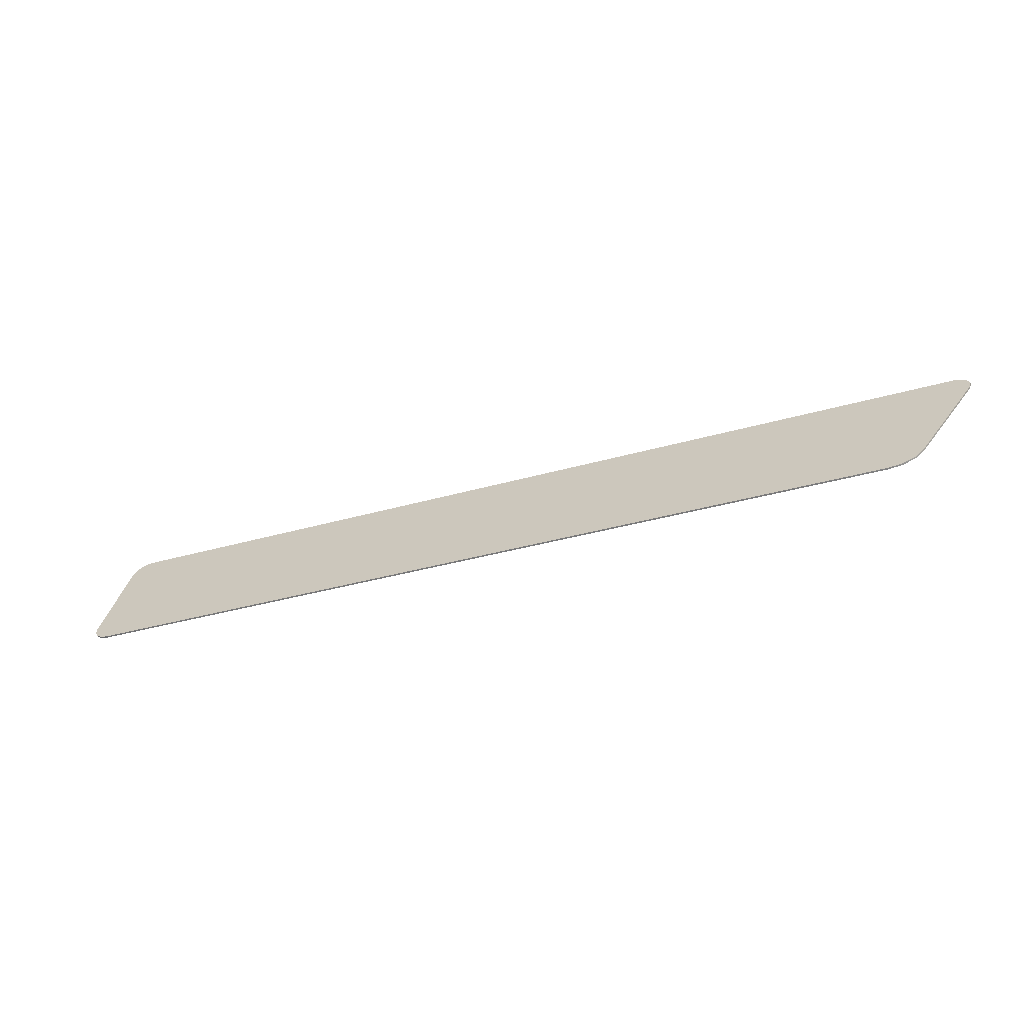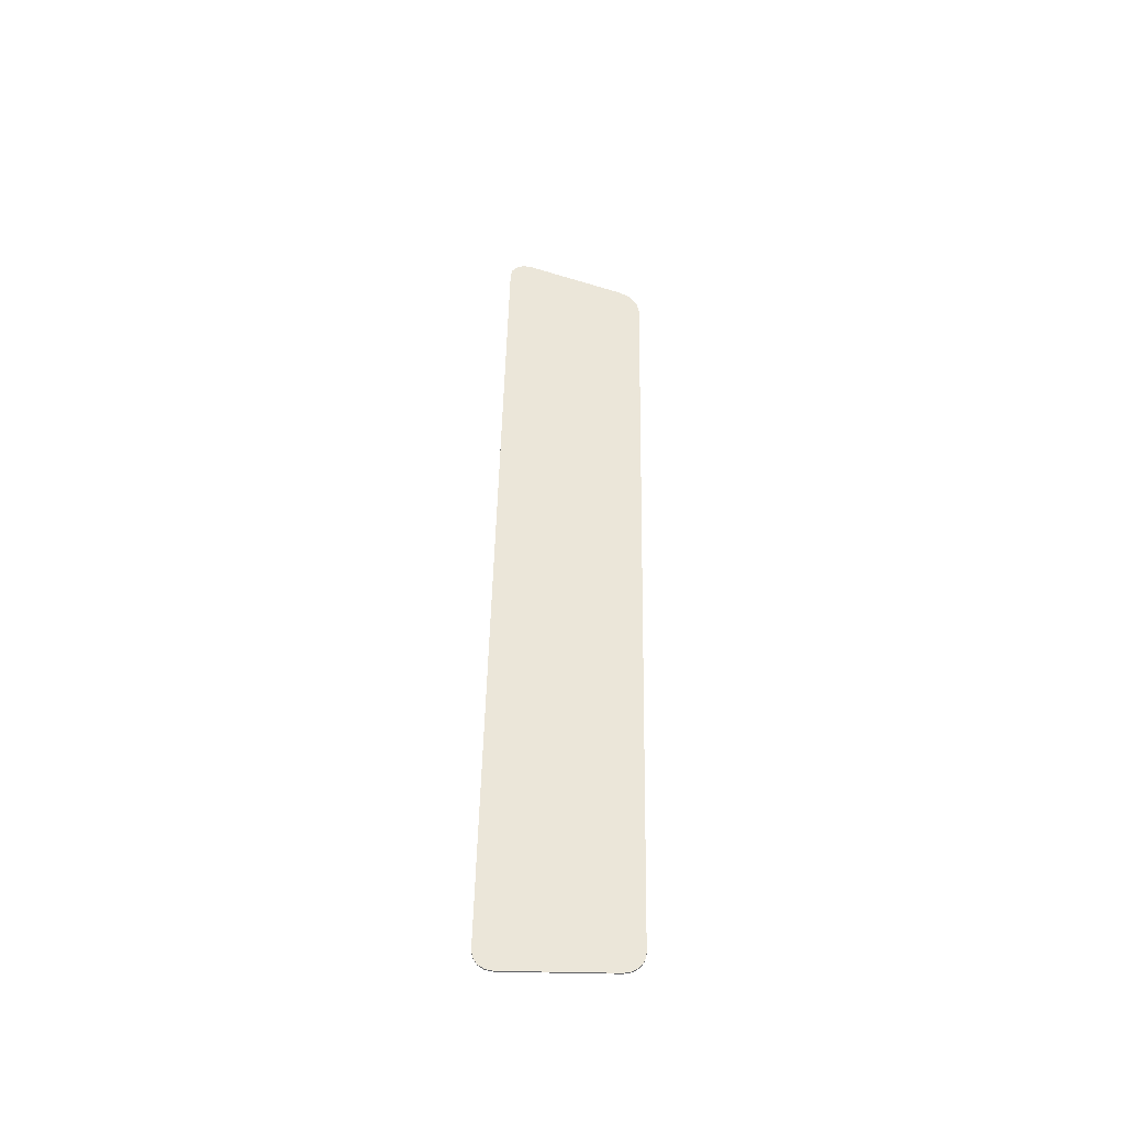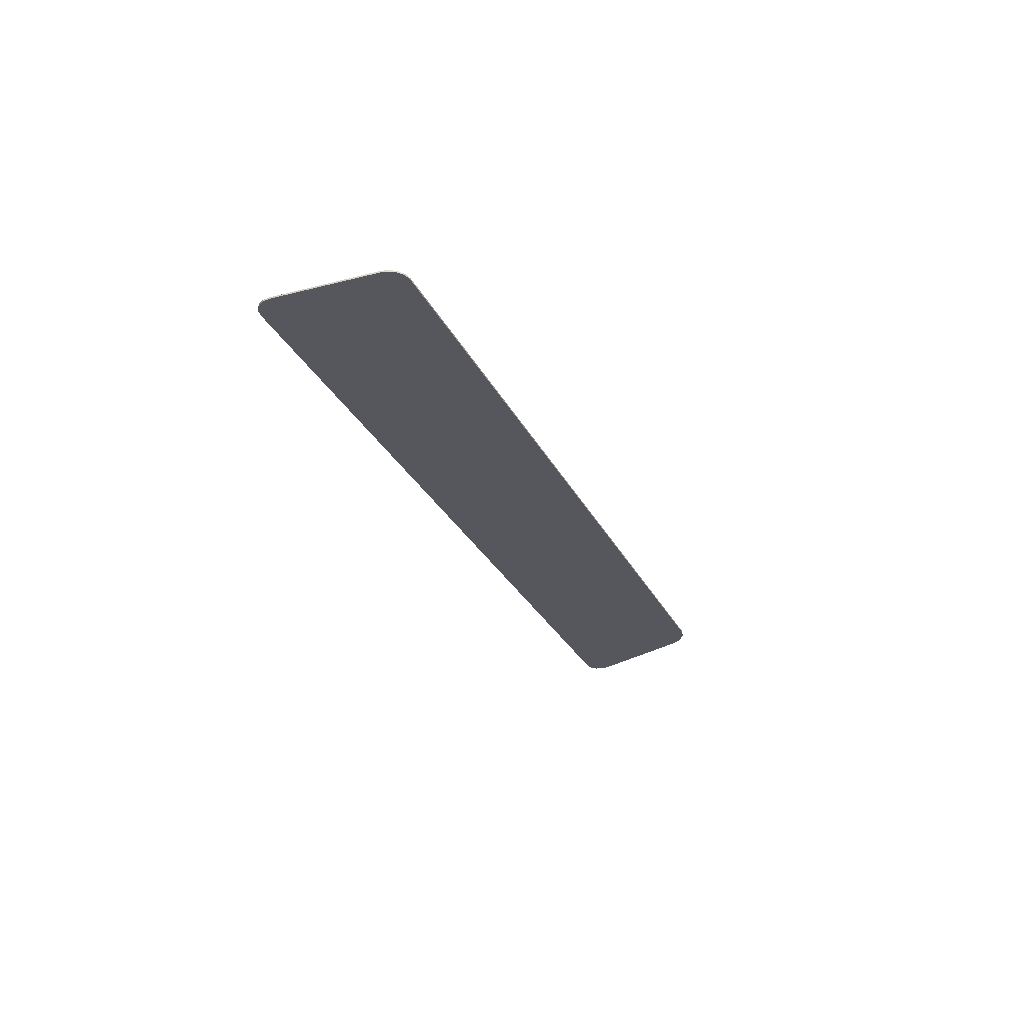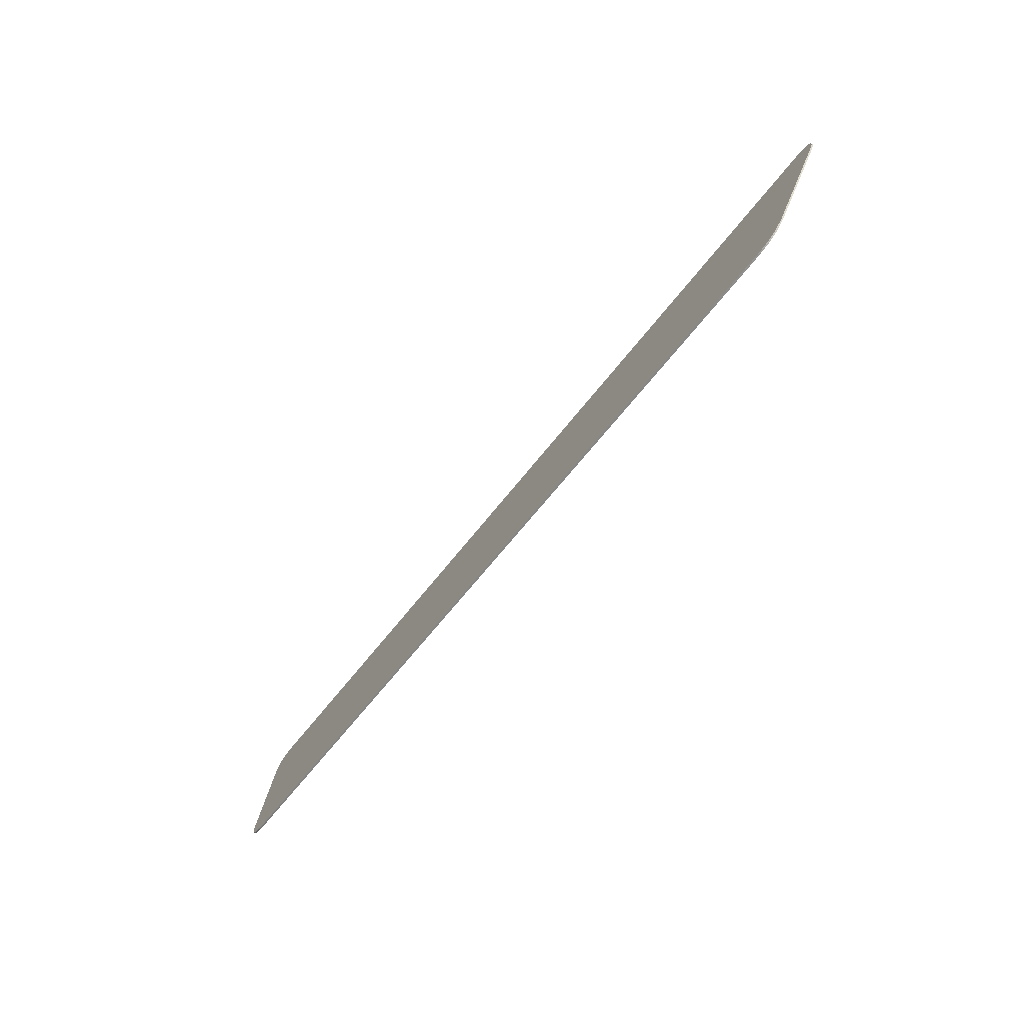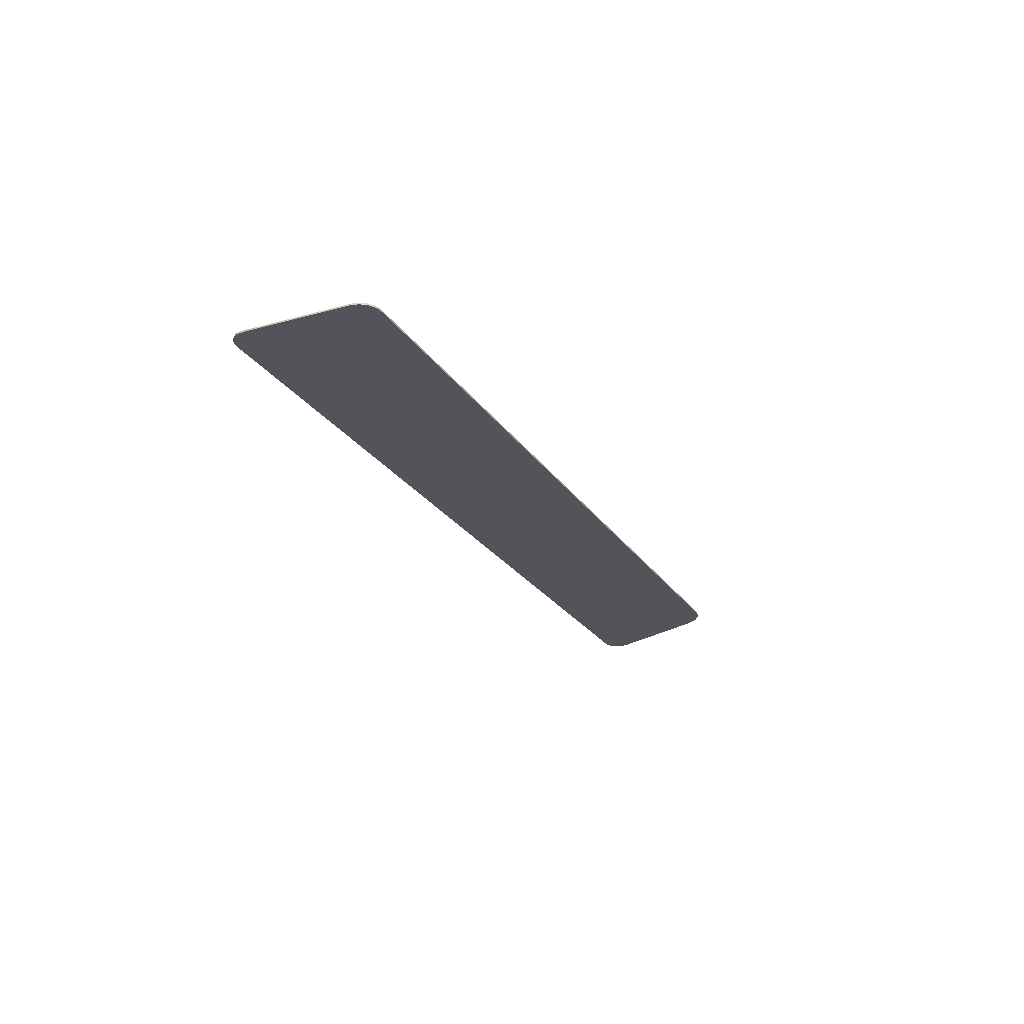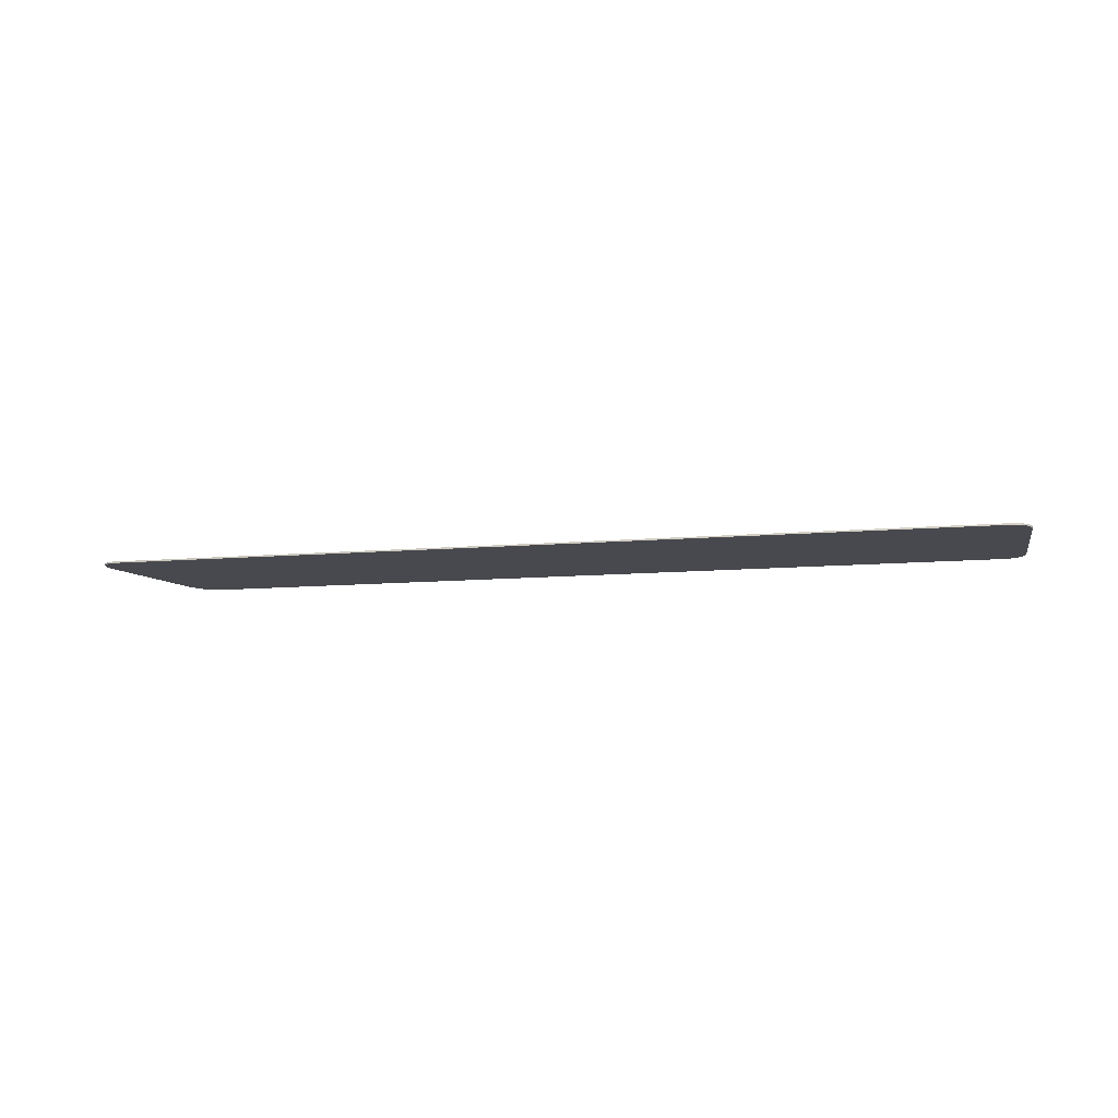
<metadata>
{"format":"obj","ext":"obj","renderer":"f3d","projection":"perspective","resolution":1024,"background":"white","views":[{"elev":-63.2,"azim":19.3,"up":"+Y"},{"elev":48.1,"azim":-99.6,"up":"+Z"},{"elev":-27.5,"azim":-79.1,"up":"+Z"},{"elev":-71.4,"azim":53.1,"up":"+Y"},{"elev":-23.8,"azim":-75.8,"up":"+Z"},{"elev":-12.6,"azim":180.0,"up":"+Z"}]}
</metadata>
<code>
v 0.1707 -0.03519 -0.0202
v 0.1705 -0.03517 -0.0202
v 0.1707 -0.03519 -0.0204
v 0.1705 -0.03517 -0.0204
v 0.1823 -0.03739 -0.0204
v 0.1823 -0.03739 -0.0202
v 0.1869 -0.03547 -0.0204
v 0.1869 -0.03547 -0.0202
v 0.1856 -0.0367 -0.0202
v 0.1856 -0.0367 -0.0204
v 0.184 -0.03737 -0.0202
v 0.184 -0.03737 -0.0204
v 0.1948 -0.02358 -0.0204
v 0.1948 -0.02358 -0.0202
v 0.1935 -0.0205 -0.0204
v 0.1935 -0.0205 -0.0202
v 0.1944 -0.02091 -0.0202
v 0.1944 -0.02091 -0.0204
v 0.1944 -0.02091 -0.0204
v 0.1944 -0.02091 -0.0202
v 0.195 -0.0217 -0.0202
v 0.195 -0.0217 -0.0204
v 0.195 -0.0217 -0.0204
v 0.195 -0.0217 -0.0202
v 0.1952 -0.02266 -0.0202
v 0.1952 -0.02266 -0.0204
v 0.1952 -0.02266 -0.0204
v 0.1952 -0.02266 -0.0202
v 0.08361 0.000267 -0.0204
v 0.08361 0.000267 -0.0202
v 0.08069 -0.001726 -0.0204
v 0.08069 -0.001726 -0.0202
v 0.08106 -0.000821 -0.0202
v 0.08106 -0.000821 -0.0204
v 0.08106 -0.000821 -0.0204
v 0.08106 -0.000821 -0.0202
v 0.08174 -0.000125 -0.0202
v 0.08174 -0.000125 -0.0204
v 0.08264 0.000258 -0.0202
v 0.08264 0.000258 -0.0204
v 0.08264 0.000258 -0.0204
v 0.08264 0.000258 -0.0202
v 0.07815 -0.01517 -0.0204
v 0.07815 -0.01517 -0.0202
v 0.08014 -0.01809 -0.0204
v 0.08014 -0.01809 -0.0202
v 0.07924 -0.01772 -0.0202
v 0.07924 -0.01772 -0.0204
v 0.07854 -0.01704 -0.0202
v 0.07854 -0.01704 -0.0204
v 0.07816 -0.01614 -0.0202
v 0.07816 -0.01614 -0.0204
v 0.07816 -0.01614 -0.0204
v 0.07816 -0.01614 -0.0202
v 0.09015 -0.01998 -0.0204
v 0.09015 -0.01998 -0.0202
v 0.09024 -0.02 -0.0202
v 0.09024 -0.02 -0.0204
v 0.1935 -0.0205 -0.0204
v 0.1707 -0.03519 -0.0204
v 0.1705 -0.03517 -0.0204
v 0.08014 -0.01809 -0.0204
v 0.07924 -0.01772 -0.0204
v 0.07854 -0.01704 -0.0204
v 0.1856 -0.0367 -0.0204
v 0.184 -0.03737 -0.0204
v 0.1869 -0.03547 -0.0204
v 0.1823 -0.03739 -0.0204
v 0.1948 -0.02358 -0.0204
v 0.08361 0.000267 -0.0204
v 0.09024 -0.02 -0.0204
v 0.09015 -0.01998 -0.0204
v 0.08069 -0.001726 -0.0204
v 0.09015 -0.01998 -0.0204
v 0.07815 -0.01517 -0.0204
v 0.07816 -0.01614 -0.0204
v 0.08264 0.000258 -0.0204
v 0.08174 -0.000125 -0.0204
v 0.08106 -0.000821 -0.0204
v 0.195 -0.0217 -0.0204
v 0.1952 -0.02266 -0.0204
v 0.1944 -0.02091 -0.0204
v 0.08264 0.000258 -0.0202
v 0.08174 -0.000125 -0.0202
v 0.09015 -0.01998 -0.0202
v 0.07854 -0.01704 -0.0202
v 0.07924 -0.01772 -0.0202
v 0.07816 -0.01614 -0.0202
v 0.08014 -0.01809 -0.0202
v 0.07815 -0.01517 -0.0202
v 0.08069 -0.001726 -0.0202
v 0.08106 -0.000821 -0.0202
v 0.08361 0.000267 -0.0202
v 0.09024 -0.02 -0.0202
v 0.1935 -0.0205 -0.0202
v 0.184 -0.03737 -0.0202
v 0.1856 -0.0367 -0.0202
v 0.1823 -0.03739 -0.0202
v 0.1869 -0.03547 -0.0202
v 0.1707 -0.03519 -0.0202
v 0.1705 -0.03517 -0.0202
v 0.195 -0.0217 -0.0202
v 0.1944 -0.02091 -0.0202
v 0.1952 -0.02266 -0.0202
v 0.1948 -0.02358 -0.0202
f 1 2 3
f 3 2 4
f 3 5 1
f 1 5 6
f 7 8 9
f 7 9 10
f 10 9 11
f 10 11 12
f 12 11 6
f 12 6 5
f 7 13 8
f 8 13 14
f 15 16 17
f 15 17 18
f 19 20 21
f 19 21 22
f 23 24 25
f 23 25 26
f 27 28 14
f 27 14 13
f 15 29 16
f 16 29 30
f 31 32 33
f 31 33 34
f 35 36 37
f 35 37 38
f 38 37 39
f 38 39 40
f 41 42 30
f 41 30 29
f 31 43 32
f 32 43 44
f 45 46 47
f 45 47 48
f 48 47 49
f 48 49 50
f 50 49 51
f 50 51 52
f 53 54 44
f 53 44 43
f 45 55 46
f 46 55 56
f 57 56 58
f 58 56 55
f 58 4 57
f 57 4 2
f 59 60 61
f 62 63 64
f 65 66 67
f 67 66 68
f 67 68 69
f 59 61 70
f 70 61 71
f 70 71 72
f 73 74 75
f 75 74 62
f 75 62 76
f 76 62 64
f 77 70 78
f 78 70 72
f 78 72 79
f 79 74 73
f 80 81 82
f 82 81 69
f 82 69 59
f 59 69 68
f 59 68 60
f 83 84 85
f 86 87 88
f 88 87 89
f 88 89 90
f 90 89 85
f 90 85 91
f 91 85 84
f 91 84 92
f 83 85 93
f 93 85 94
f 93 94 95
f 96 97 98
f 98 97 99
f 98 99 100
f 100 99 95
f 100 95 101
f 101 95 94
f 102 103 104
f 104 103 95
f 104 95 105
f 105 95 99

</code>
